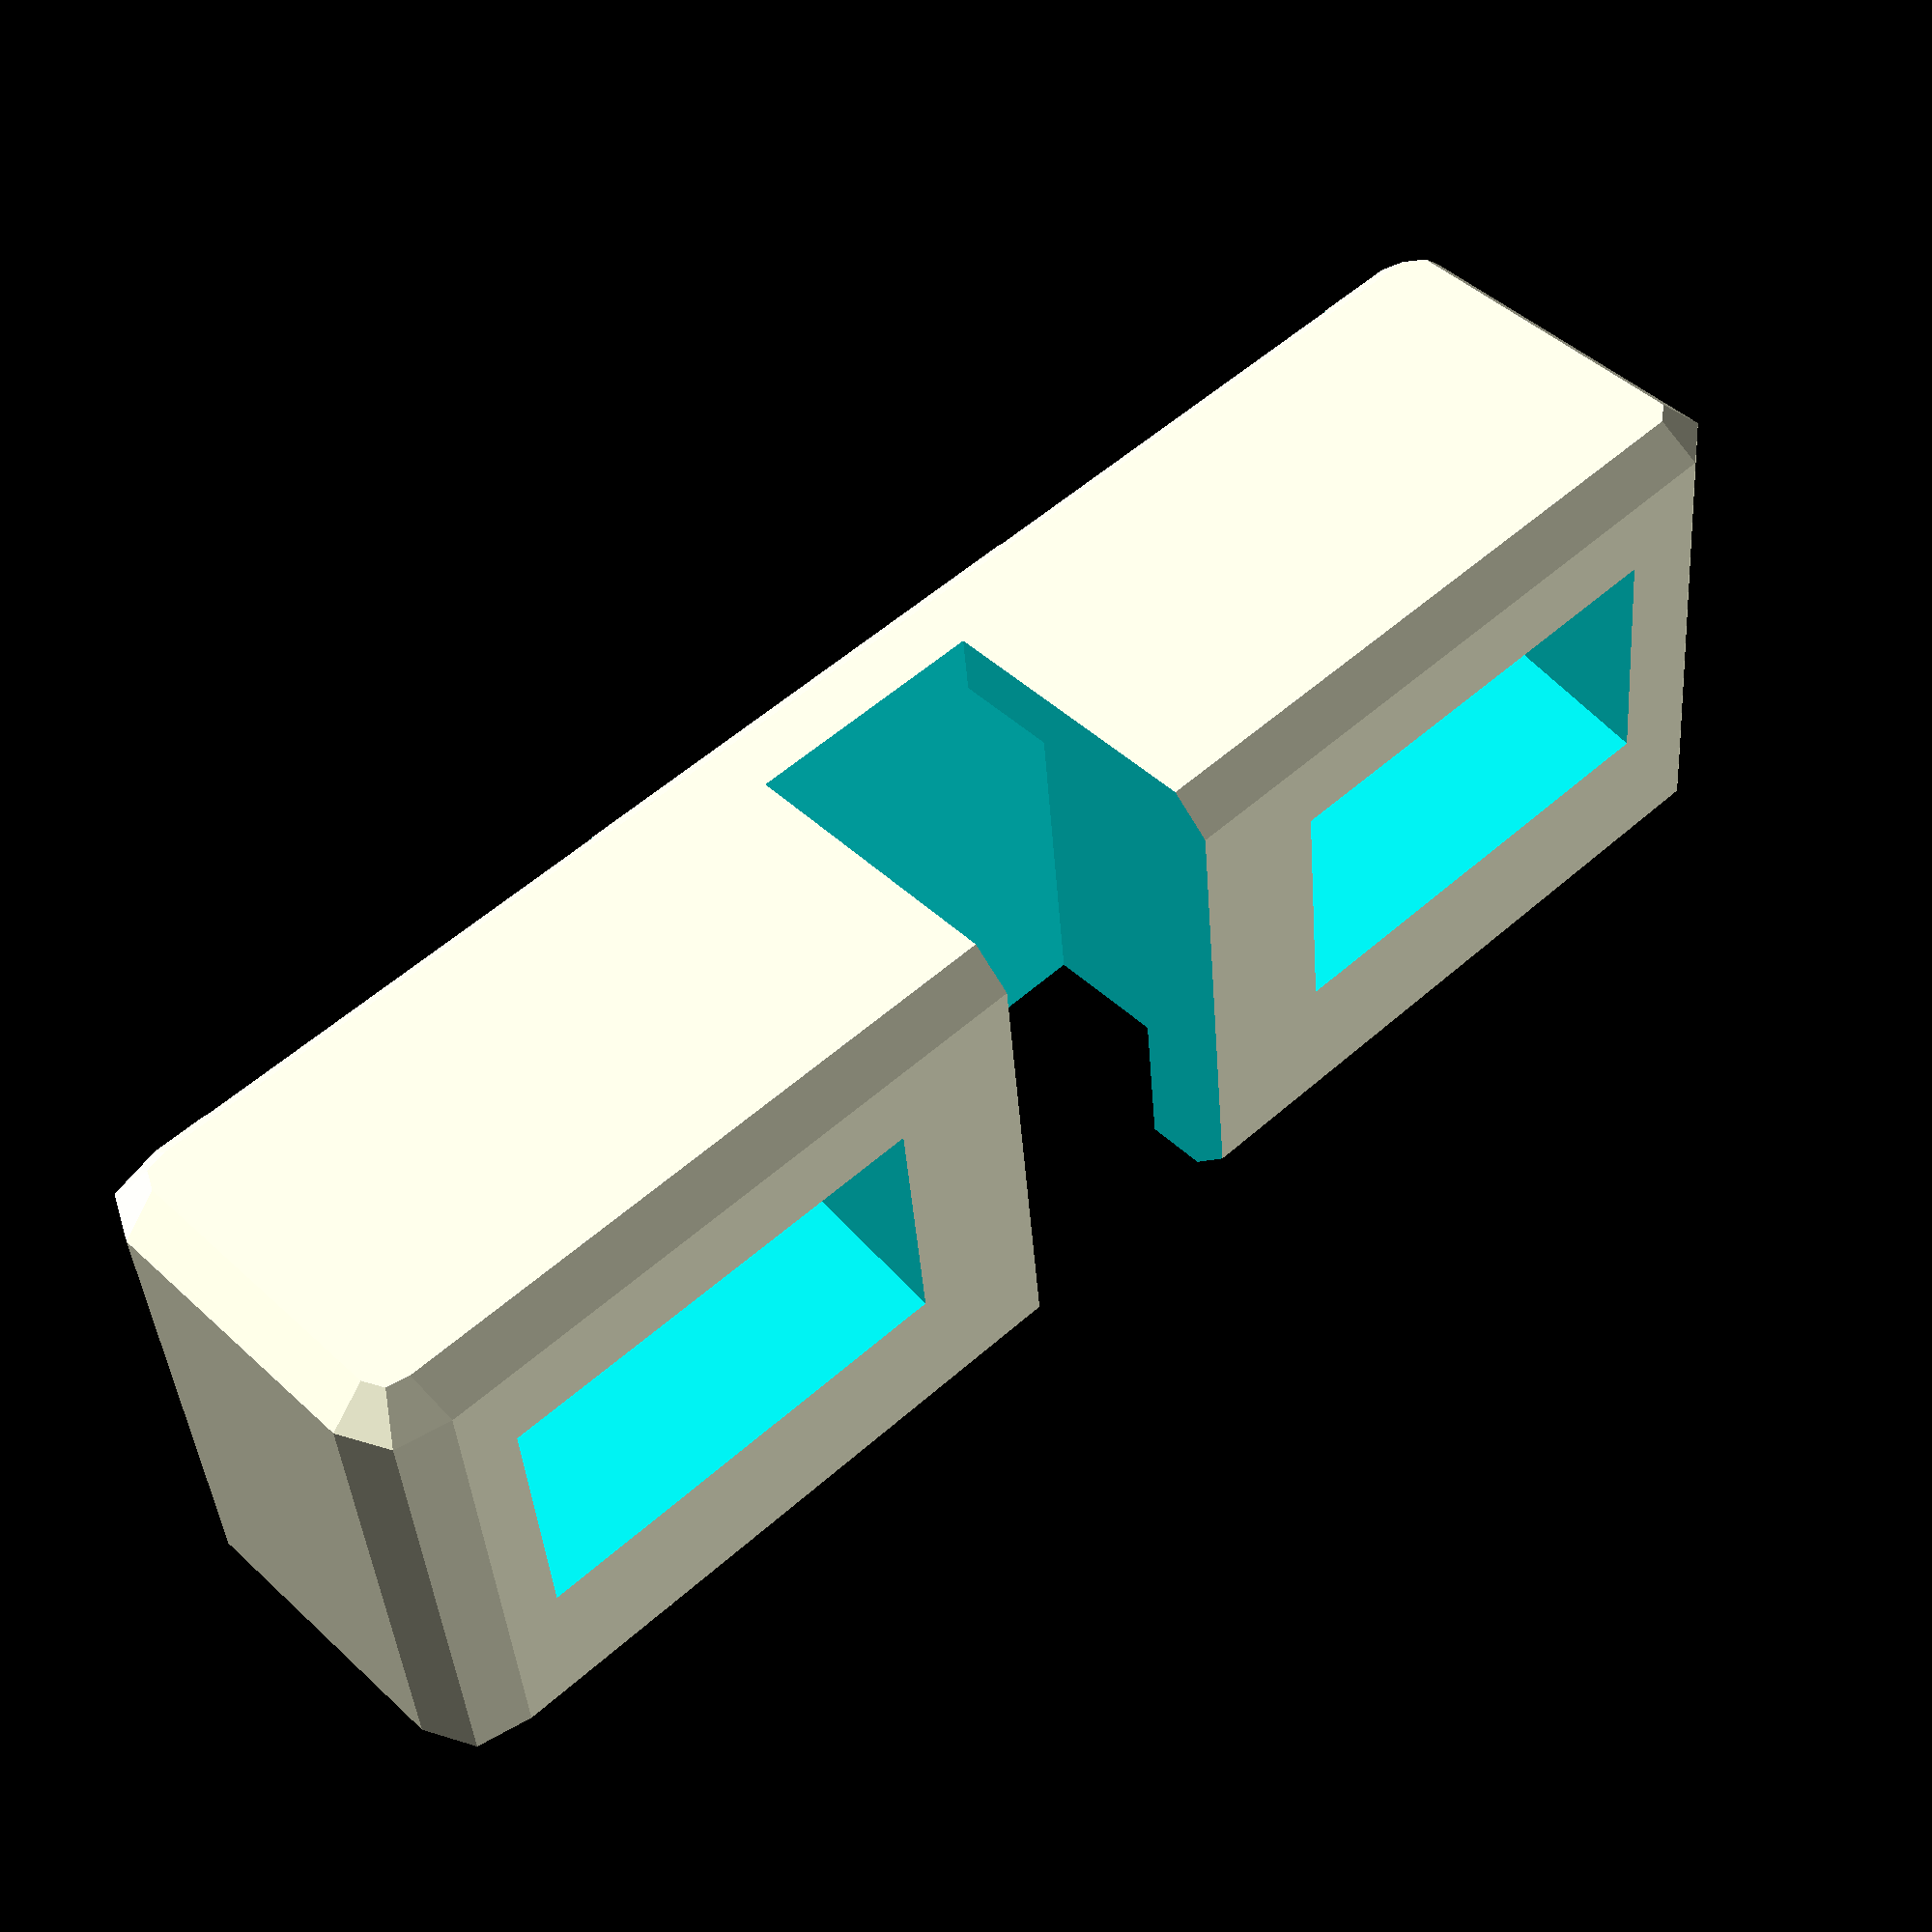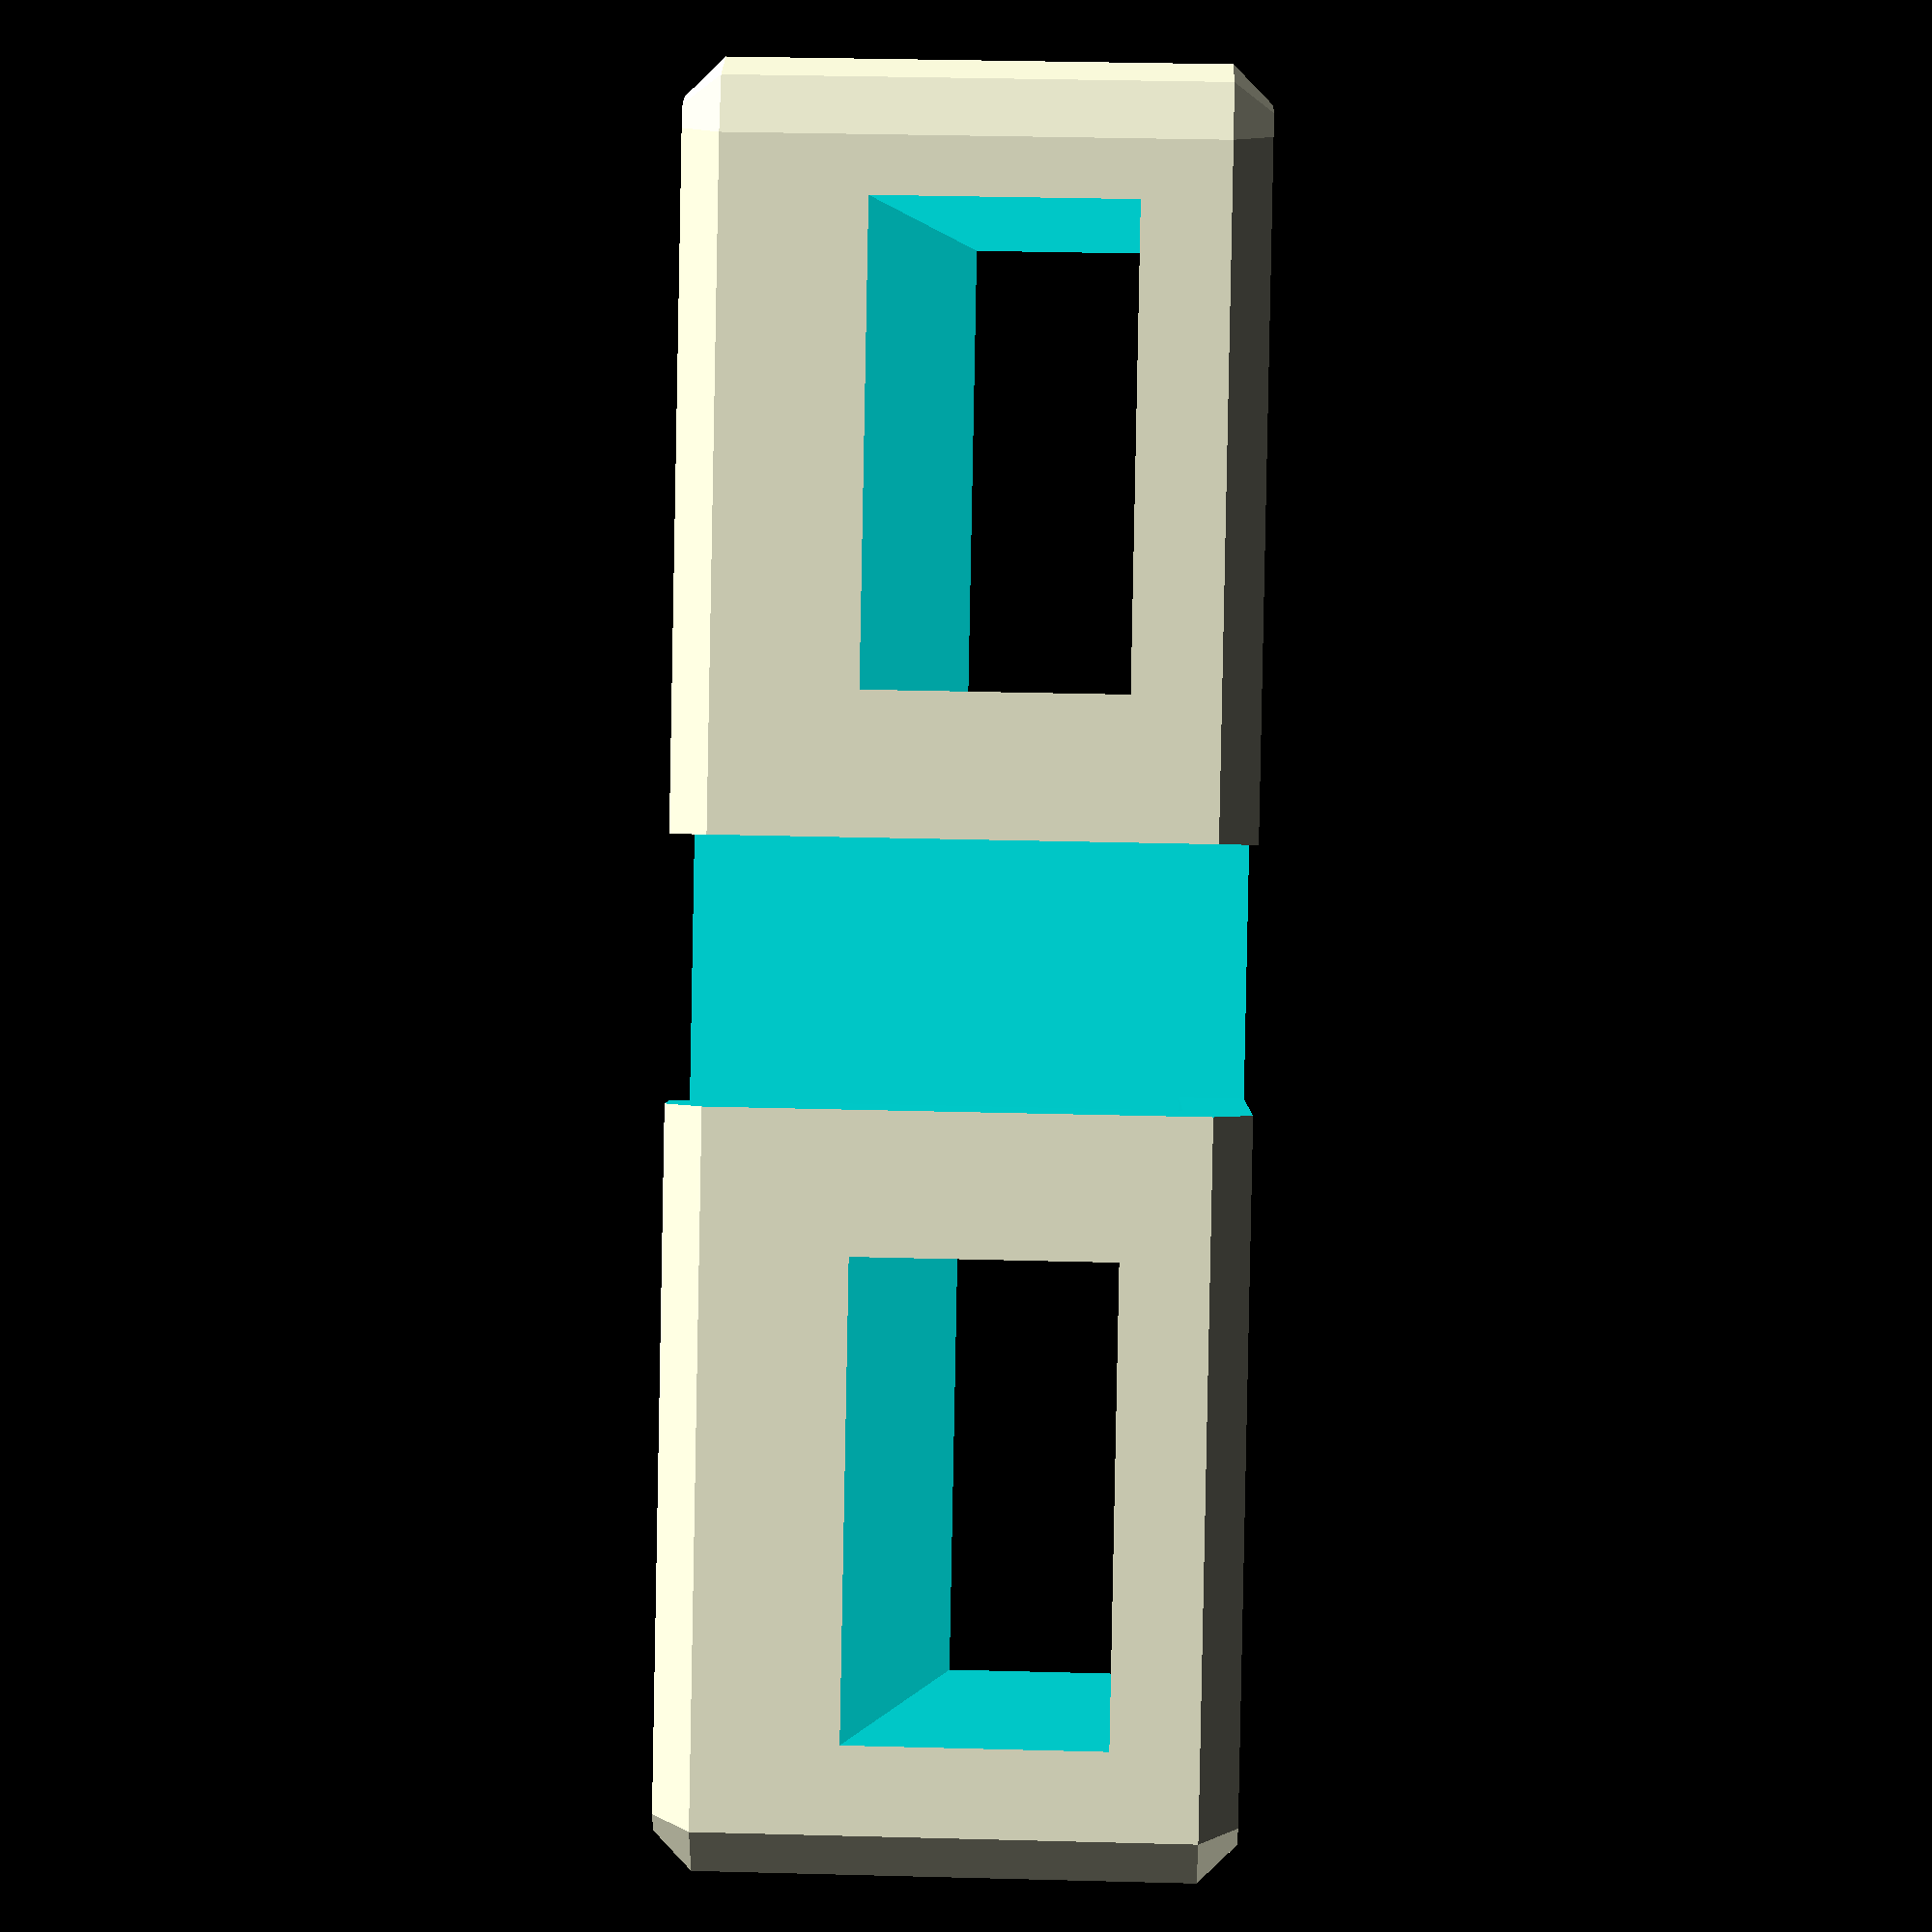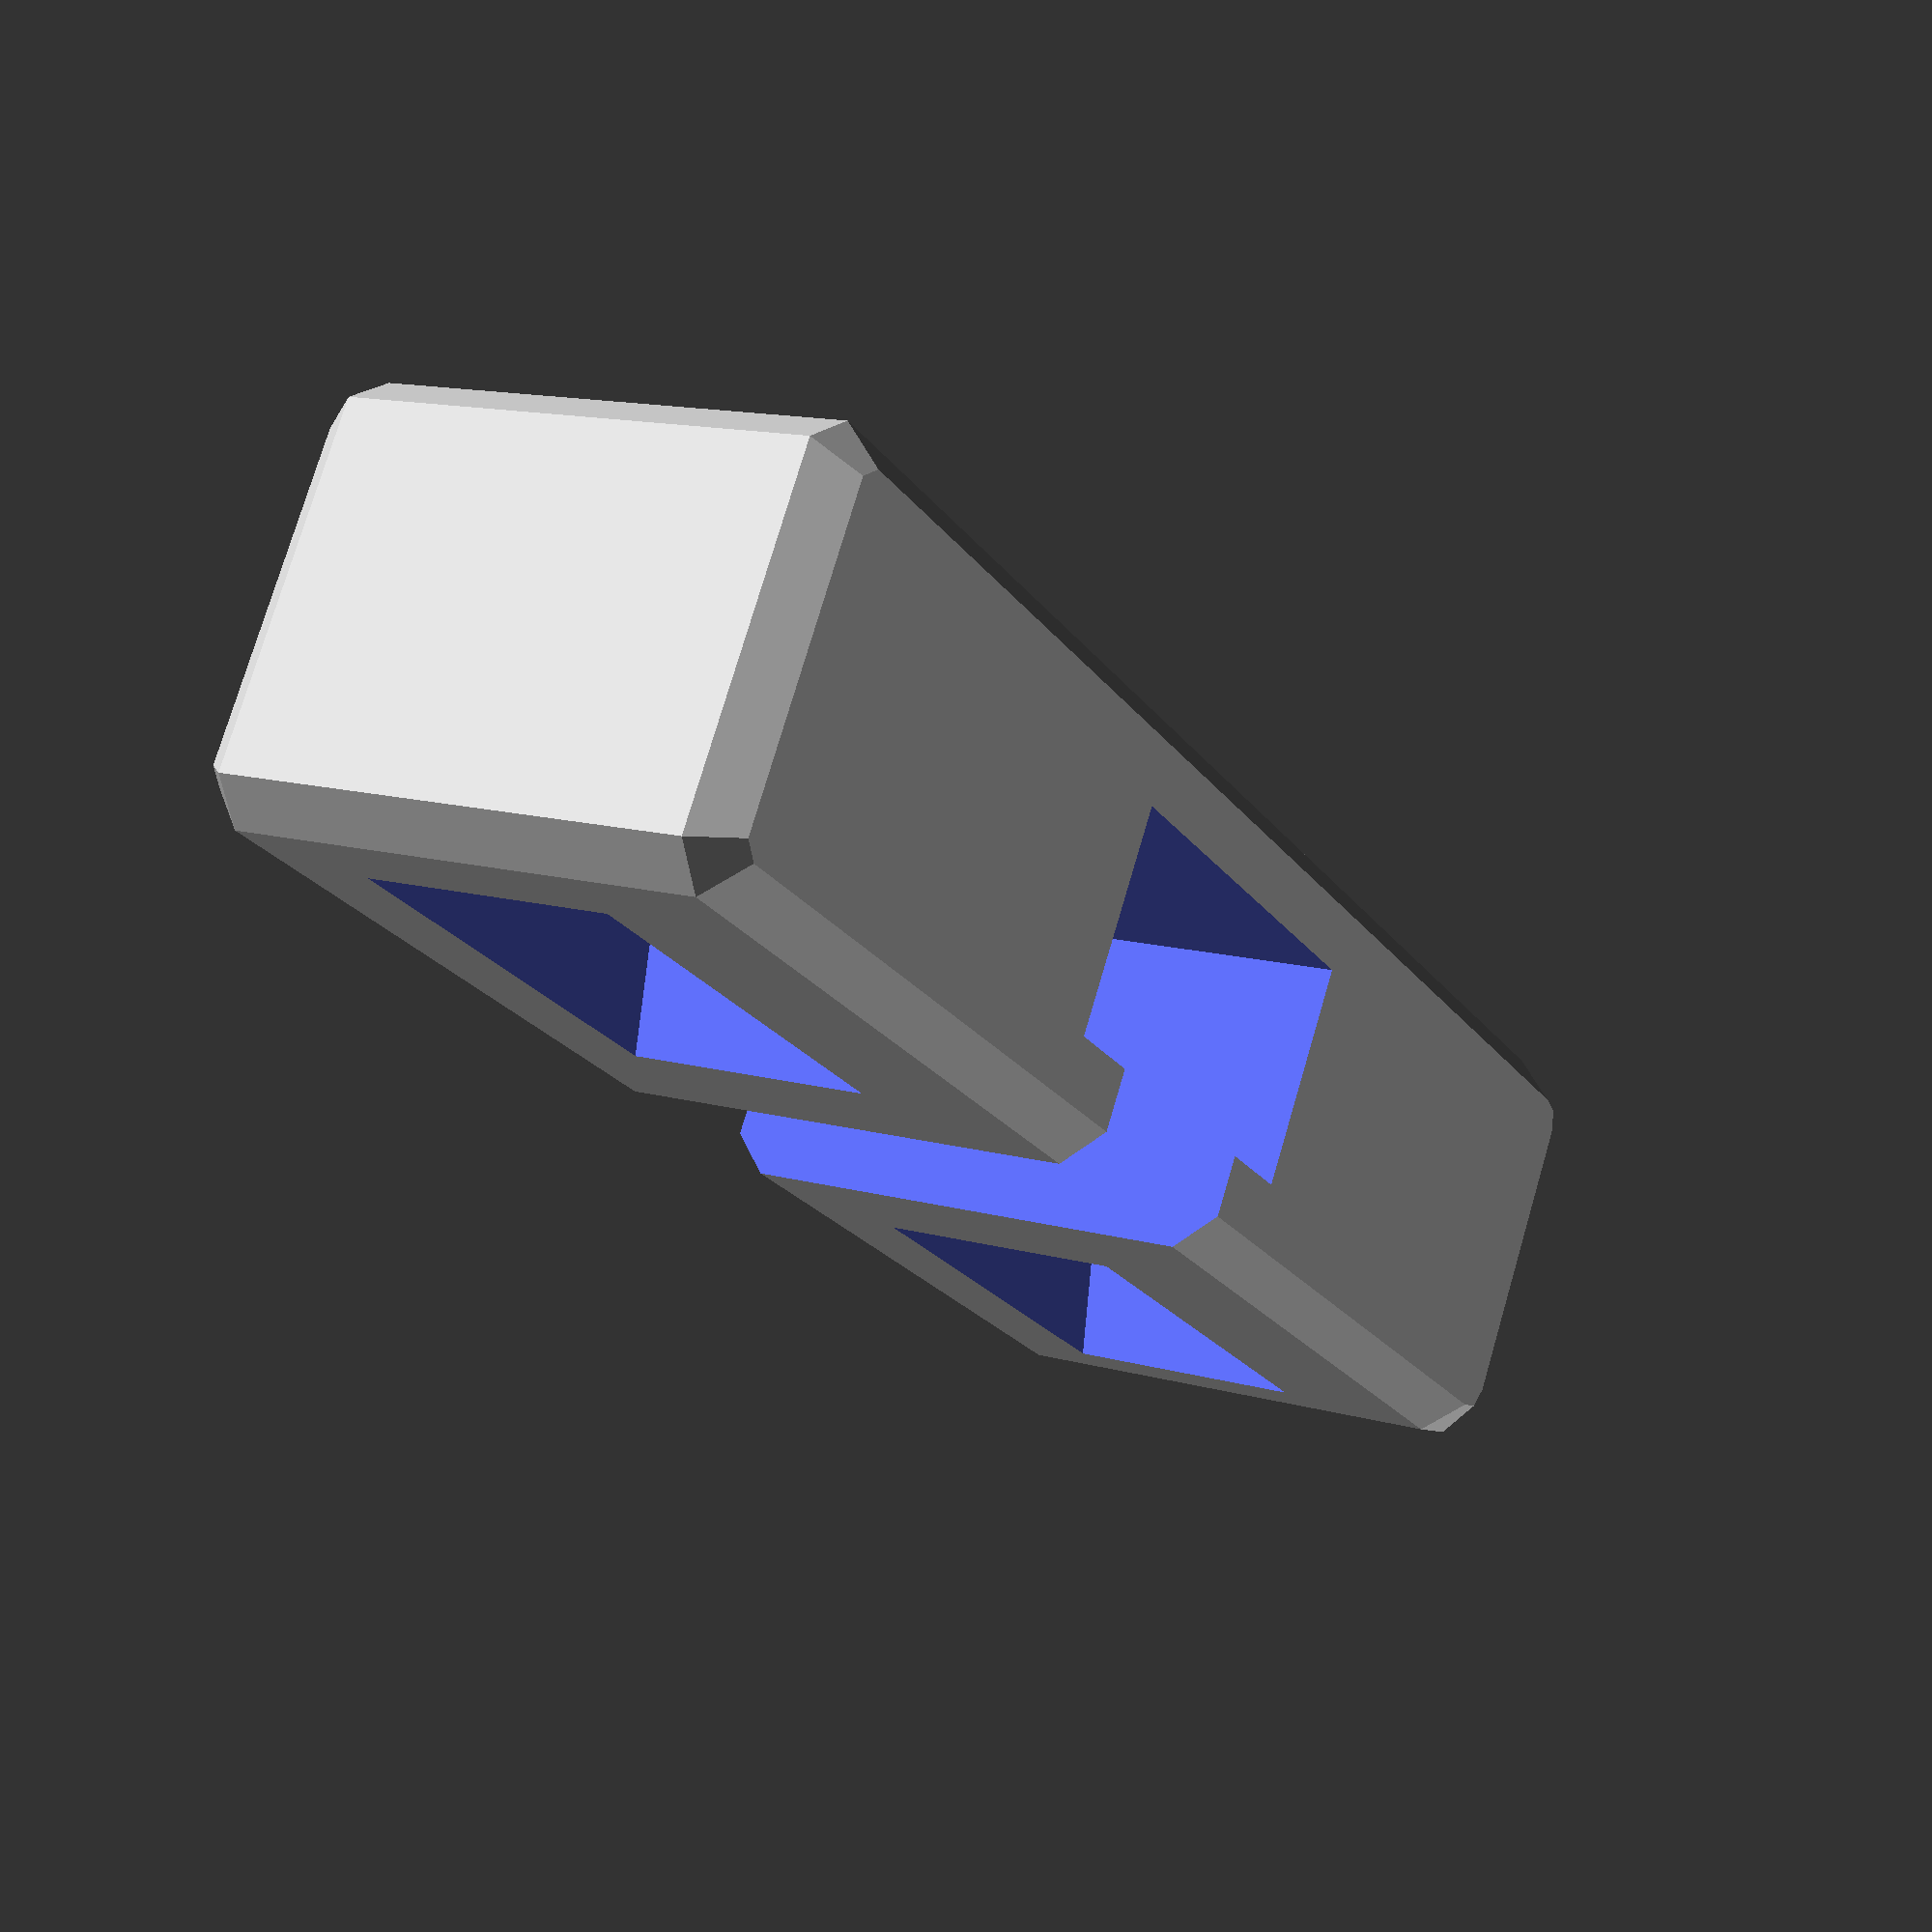
<openscad>
// dock adapter to hold charging cable on 
// phone mount.

// parameters
plug_width = 12.25; // mm
plug_depth = 6.40; // mm

below_plug = 2; // mm
cable_width = 7.2; // mm
plug_back_depth = 3; // mm

peg_width = 13.0; // mm
peg_height = 7.0; // mm
peg_distance = 15.0; // mm between inside of pegs
peg_angle = 12; // degrees

extra_height = 1; // mm
around_peg = 4; // mm
rounding = 2; // mm

main_width = around_peg * 2 + peg_width * 2 + peg_distance;
main_depth = plug_depth + plug_back_depth * 2;
main_height = peg_height + around_peg * 2 + extra_height;


difference() {
    // main body
    translate([rounding, rounding, rounding]) {
        minkowski() {
            cube([
                main_width - rounding * 2,
                main_depth - rounding * 2,
                main_height - rounding *2
            ]);
            sphere(rounding);
        }
    }

    // cable slot
    translate([
        (main_width - cable_width) / 2,
        0,
        0
    ]) {
        cube([
            cable_width,
            main_depth - plug_back_depth,
            main_height
        ]);
    }

    // plug slot
    translate([
        (main_width - plug_width) / 2,
        plug_back_depth,
        below_plug
    ]) {
        cube([
            plug_width,
            plug_depth,
            main_height - below_plug
        ]);
    }

    // left peg
    translate([
        around_peg,
        -0.5 * main_depth,
        main_height - around_peg - peg_height
    ]) {
      rotate([-peg_angle, 0, 0]) {
        cube([
            peg_width,
            main_depth * 2,
            peg_height
        ]);
      }
    }


    // right peg
    translate([
        main_width - peg_width - around_peg,
        -0.5 * main_depth,
        main_height - around_peg - peg_height
    ]) {
        rotate([-peg_angle, 0, 0]) {
          cube([
              peg_width,
              main_depth * 2,
              peg_height
          ]);
        }
    }
}

</openscad>
<views>
elev=220.5 azim=223.2 roll=355.8 proj=p view=solid
elev=322.8 azim=234.4 roll=91.9 proj=p view=wireframe
elev=166.1 azim=212.4 roll=238.3 proj=p view=wireframe
</views>
